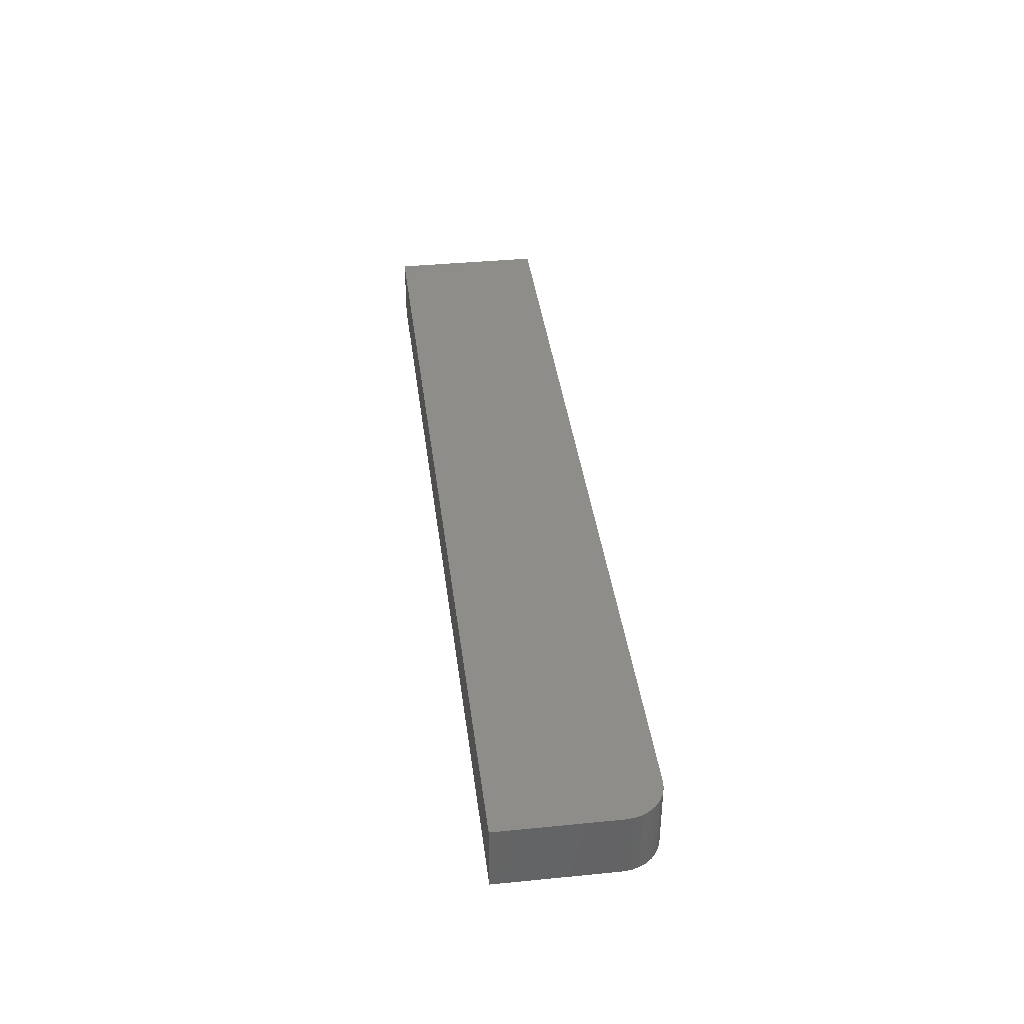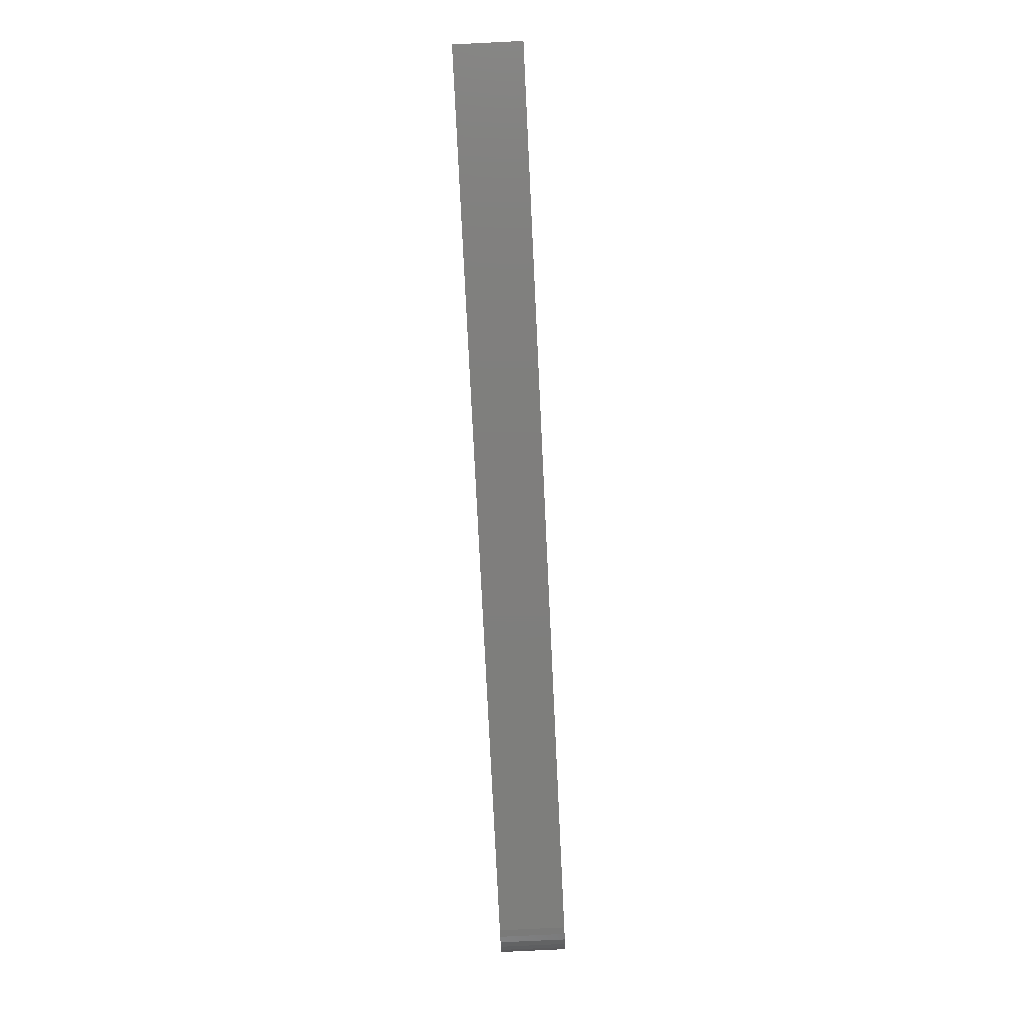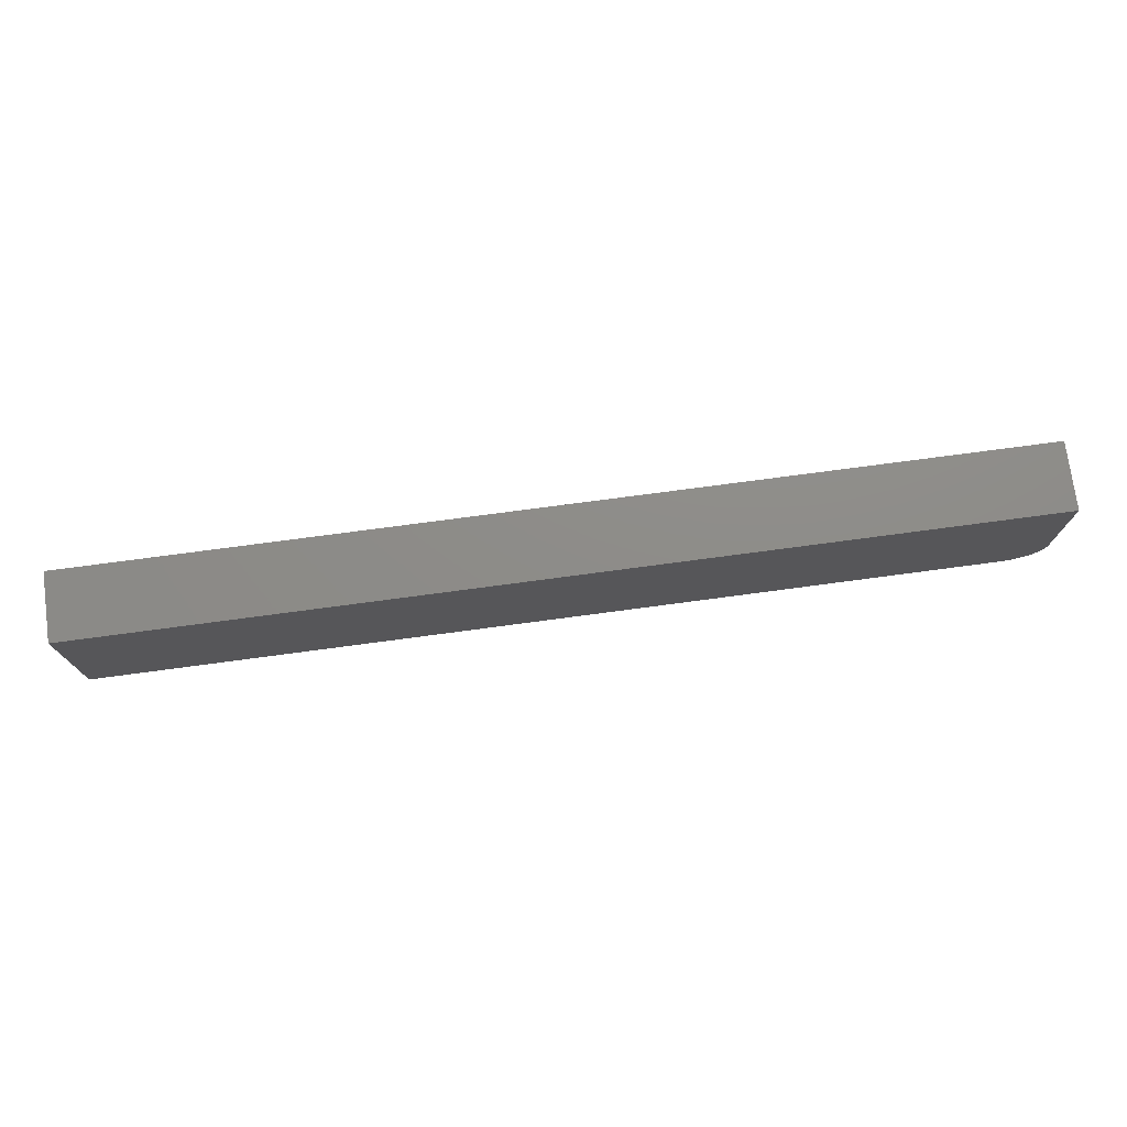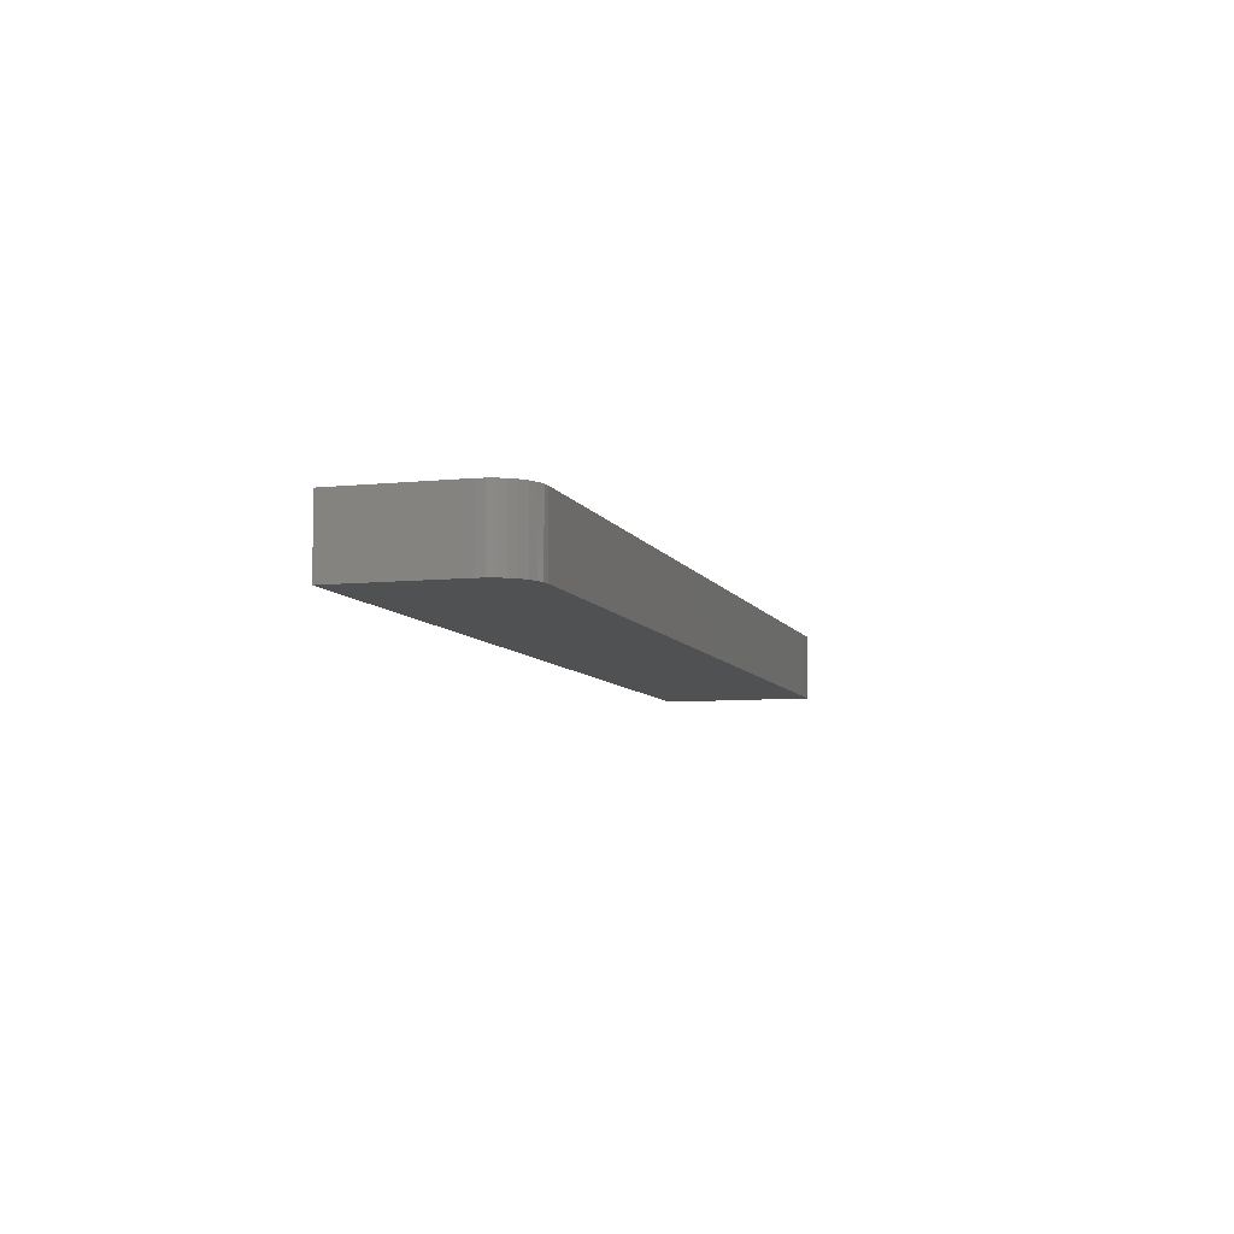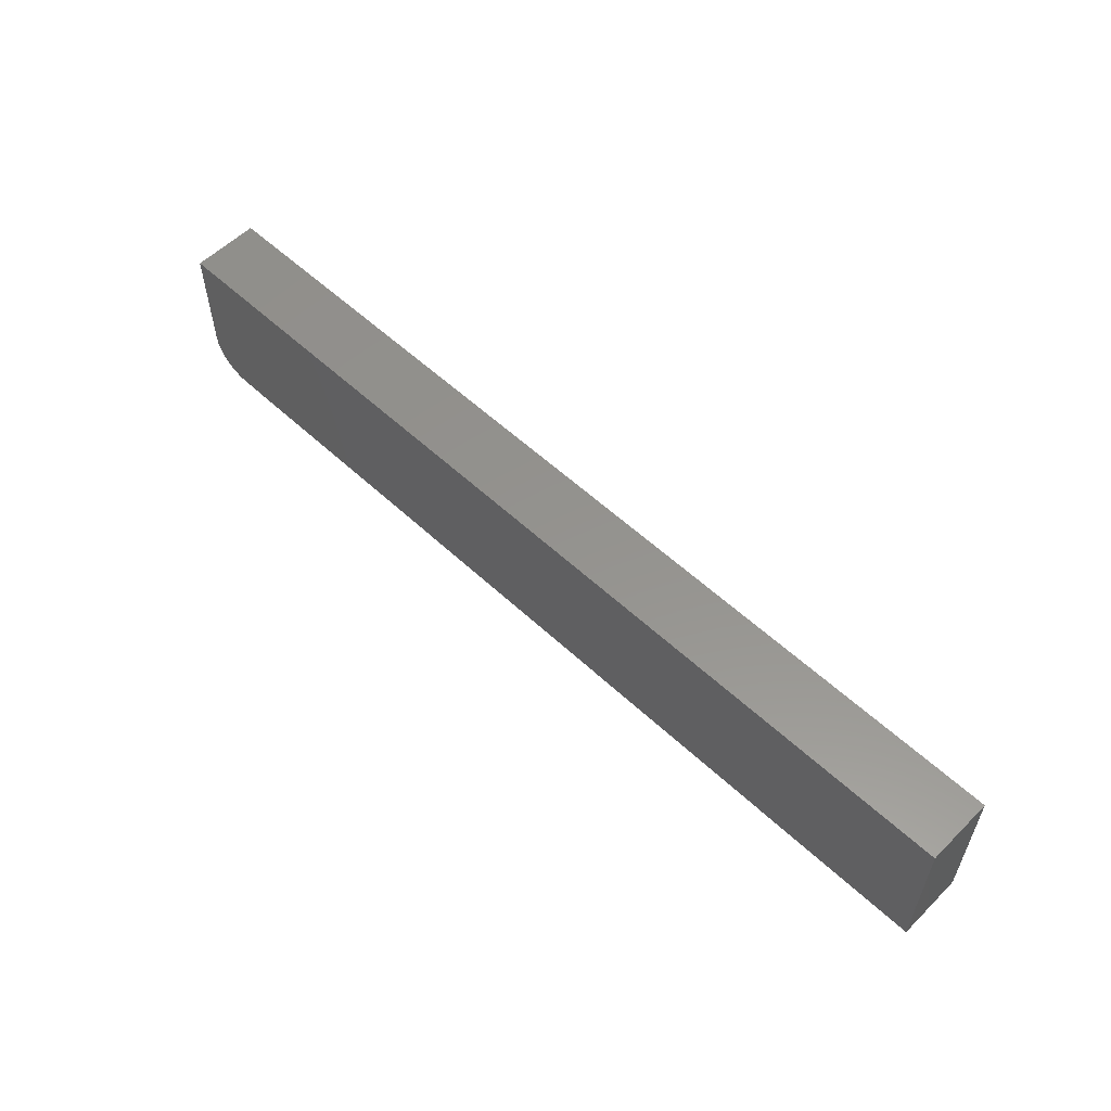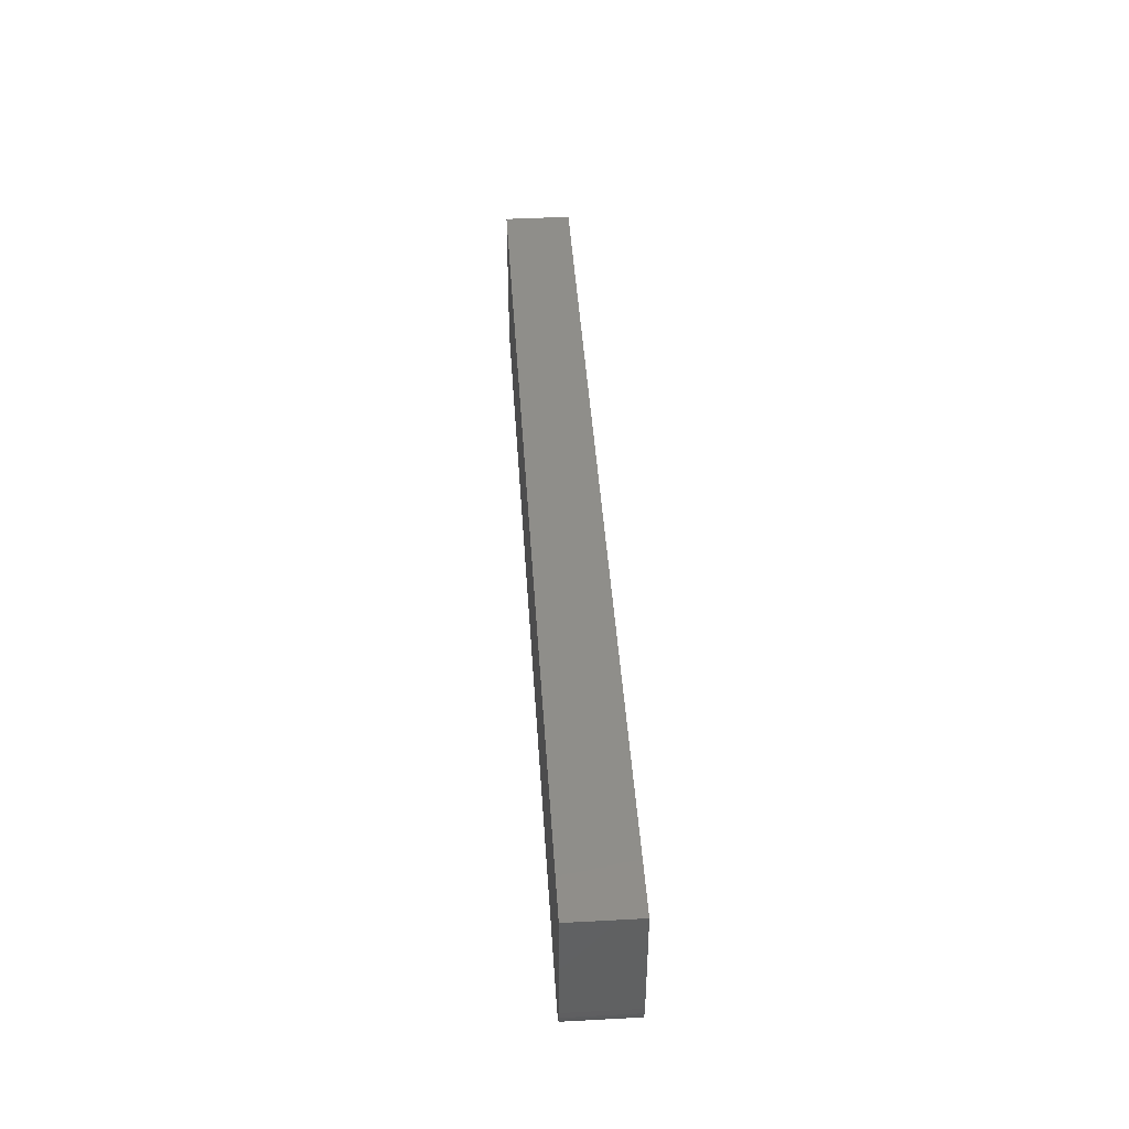
<metadata>
{"format":"stl","ext":"stl","renderer":"f3d","projection":"perspective","resolution":1024,"background":"white","views":[{"elev":38.5,"azim":82.9,"up":"+Y"},{"elev":-78.2,"azim":-87.2,"up":"+Z"},{"elev":74.7,"azim":-7.6,"up":"+Z"},{"elev":-7.4,"azim":106.4,"up":"+Y"},{"elev":56.5,"azim":-135.8,"up":"+Z"},{"elev":43.3,"azim":86.4,"up":"+Z"}]}
</metadata>
<code>
# stl→obj: 24 verts, 44 faces
v 0.75 -0.1094 0.02344
v 0.75 -0.05543 0.02344
v 0.75 -0.1094 0.1172
v 0.75 -0.05543 0.1172
v 0.7476 -0.1094 0.01148
v 0.7494 -0.1094 0.01734
v -7.698e-18 -0.1094 0.1172
v 0 -0.1094 -0.007812
v 0.7188 -0.1094 -0.007812
v 0.7248 -0.1094 -0.007212
v 0.7307 -0.1094 -0.005434
v 0.7361 -0.1094 -0.002546
v 0.7408 -0.1094 0.00134
v 0.7447 -0.1094 0.006076
v 0.7494 -0.05543 0.01734
v 0.7476 -0.05543 0.01148
v 0.7447 -0.05543 0.006076
v 0.7408 -0.05543 0.00134
v 0.7361 -0.05543 -0.002546
v 0.7307 -0.05543 -0.005434
v 0.7248 -0.05543 -0.007212
v 0.7188 -0.05543 -0.007812
v 2.034e-34 -0.05543 -0.007812
v -7.698e-18 -0.05543 0.1172
f 1 2 3
f 3 2 4
f 1 5 6
f 3 7 8
f 3 8 9
f 3 9 10
f 3 10 11
f 3 11 12
f 3 12 13
f 3 13 14
f 3 14 5
f 3 5 1
f 2 15 16
f 4 2 16
f 4 16 17
f 4 17 18
f 4 18 19
f 4 19 20
f 4 20 21
f 4 21 22
f 4 22 23
f 4 23 24
f 8 23 9
f 9 23 22
f 9 22 10
f 10 22 21
f 10 21 11
f 11 21 20
f 11 20 12
f 12 20 19
f 12 19 13
f 13 19 18
f 13 18 14
f 14 18 17
f 14 17 5
f 5 17 16
f 5 16 6
f 6 16 15
f 6 15 1
f 1 15 2
f 8 7 23
f 23 7 24
f 24 7 4
f 4 7 3

</code>
